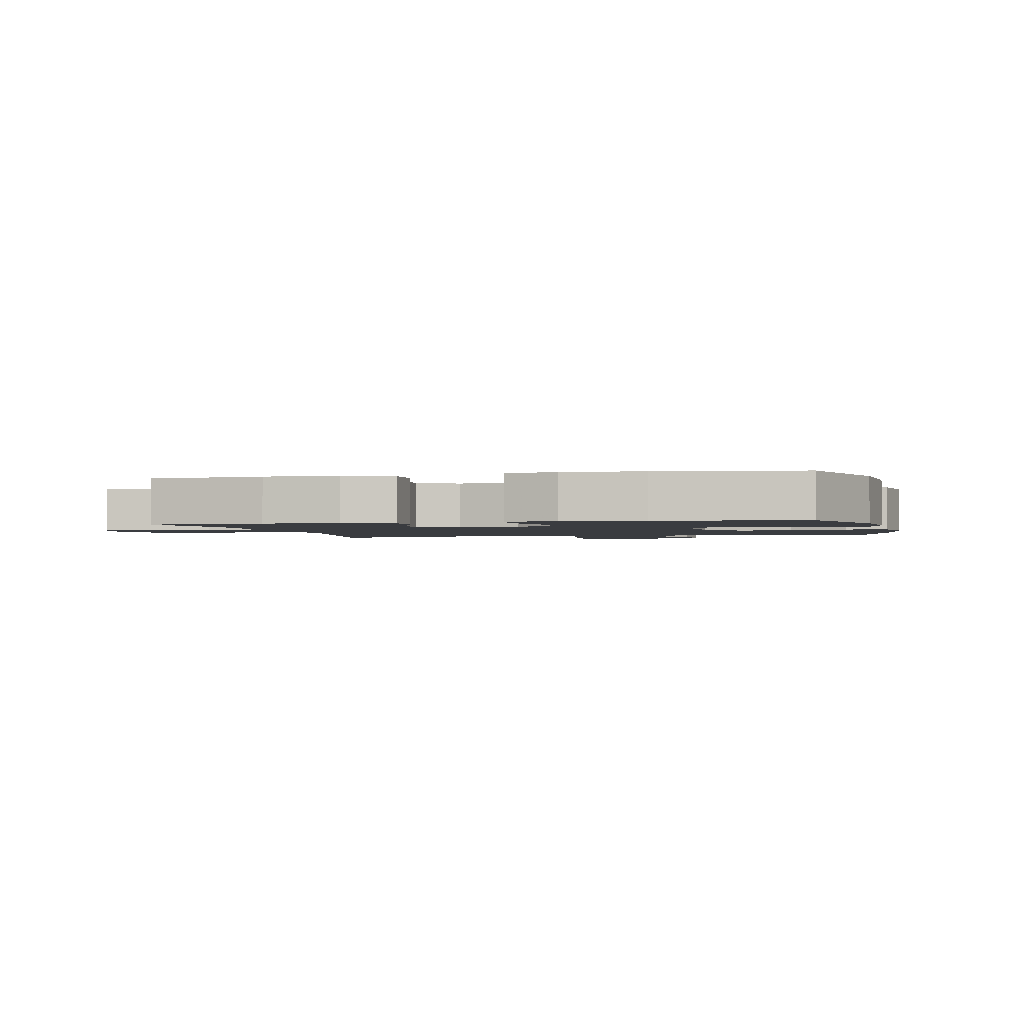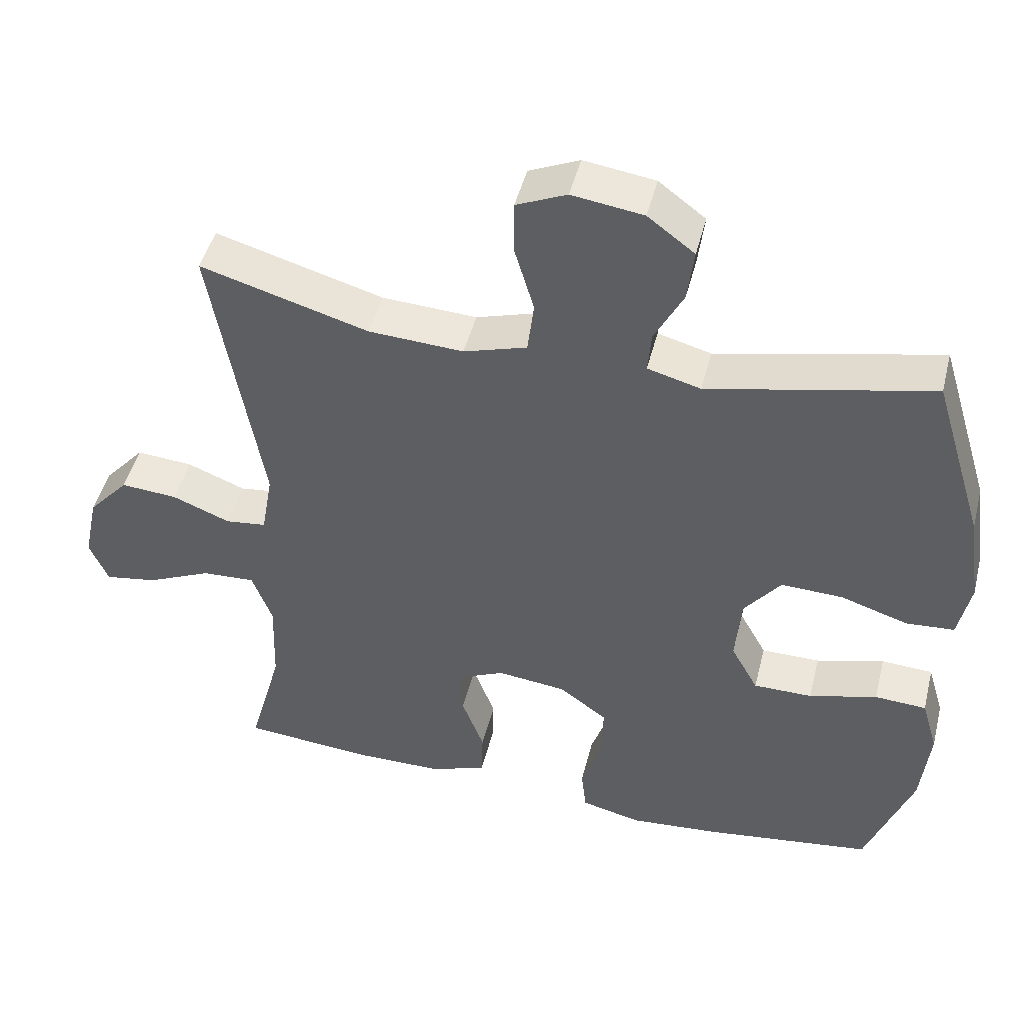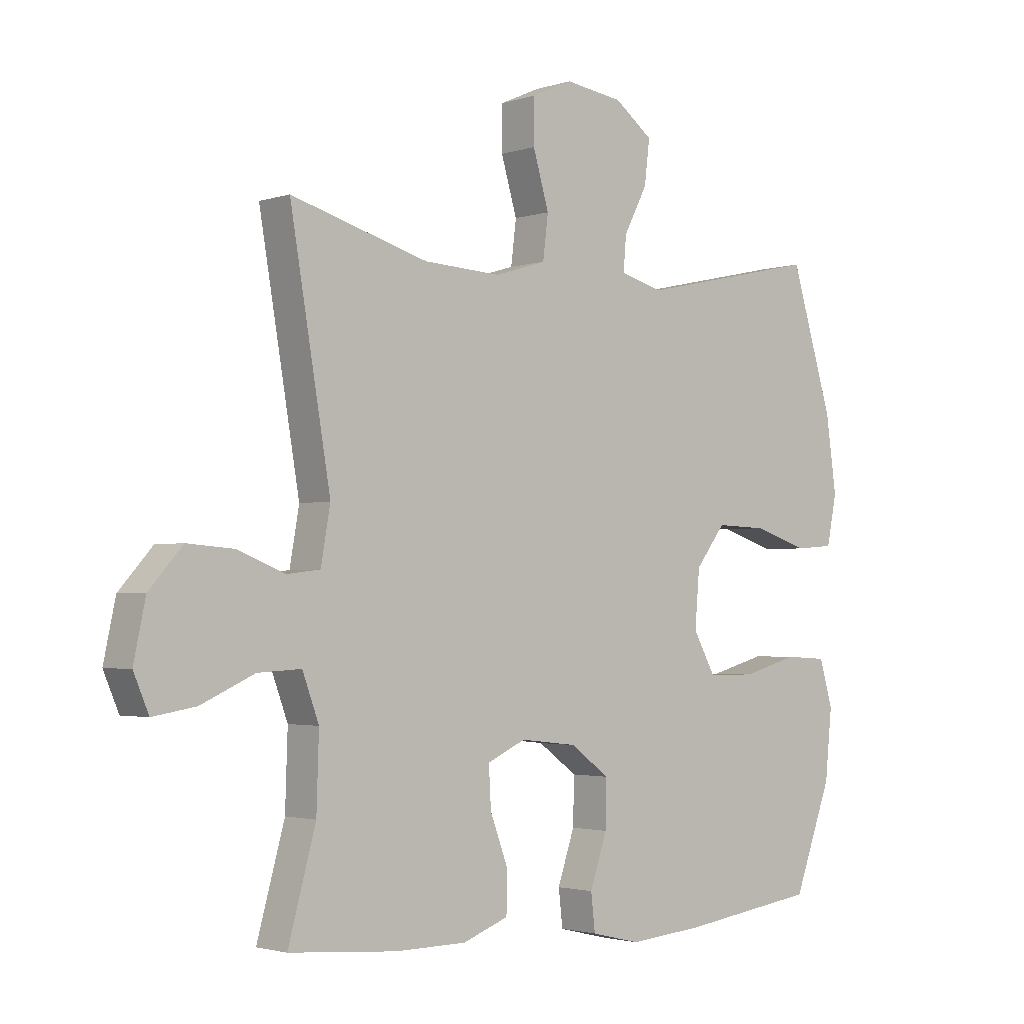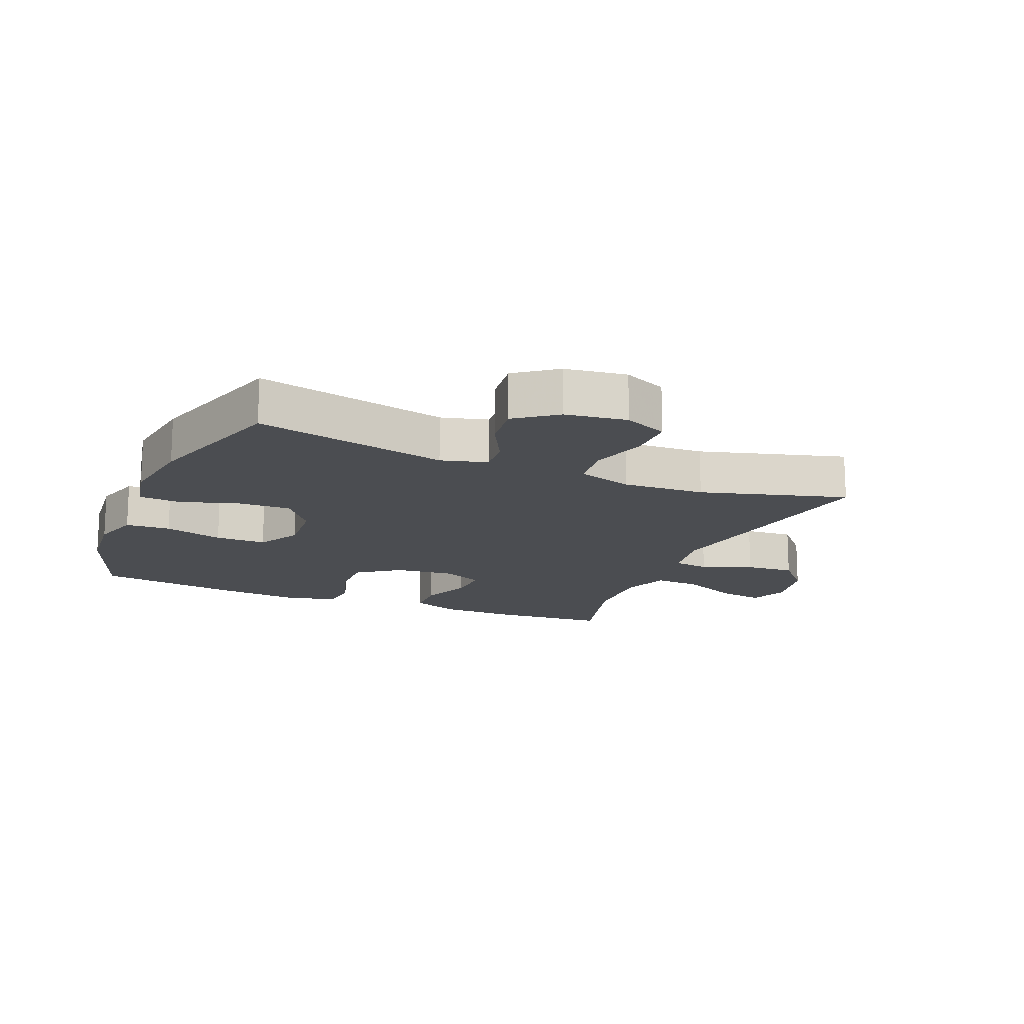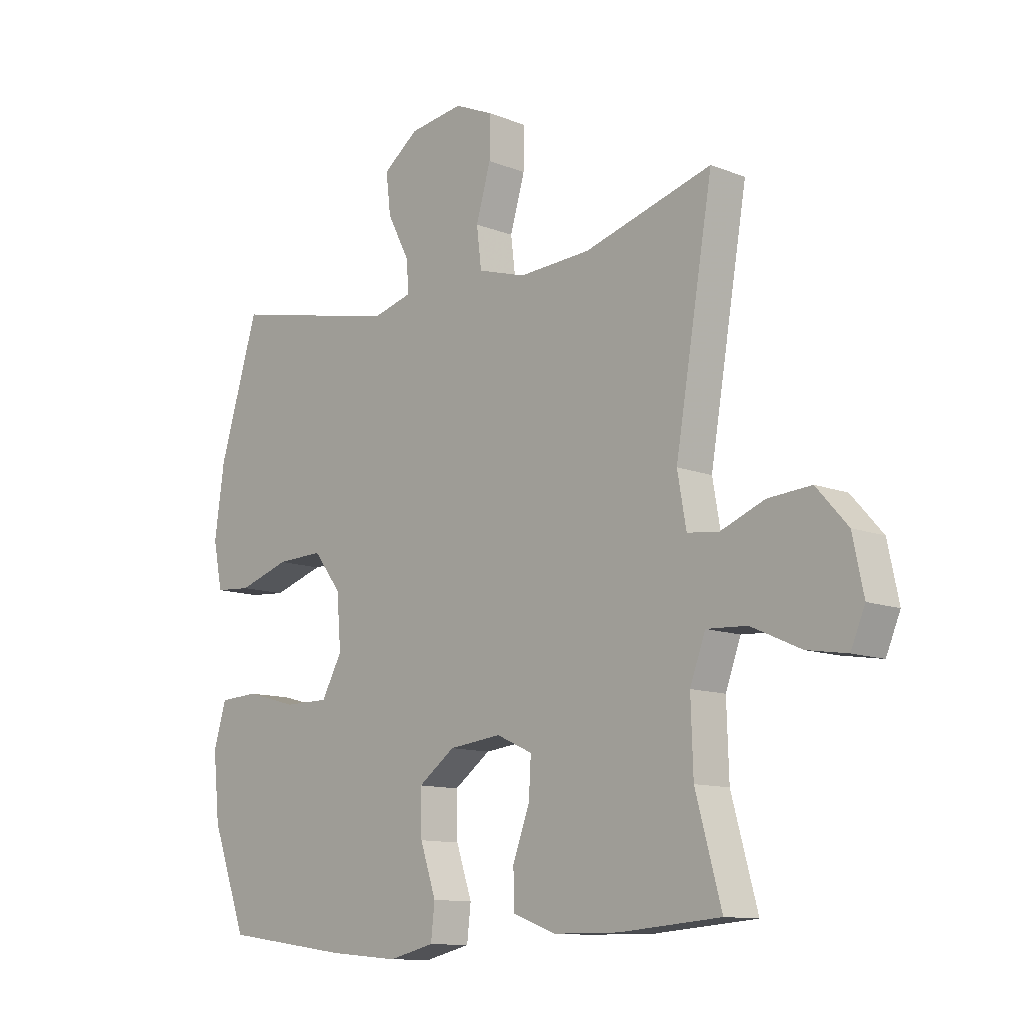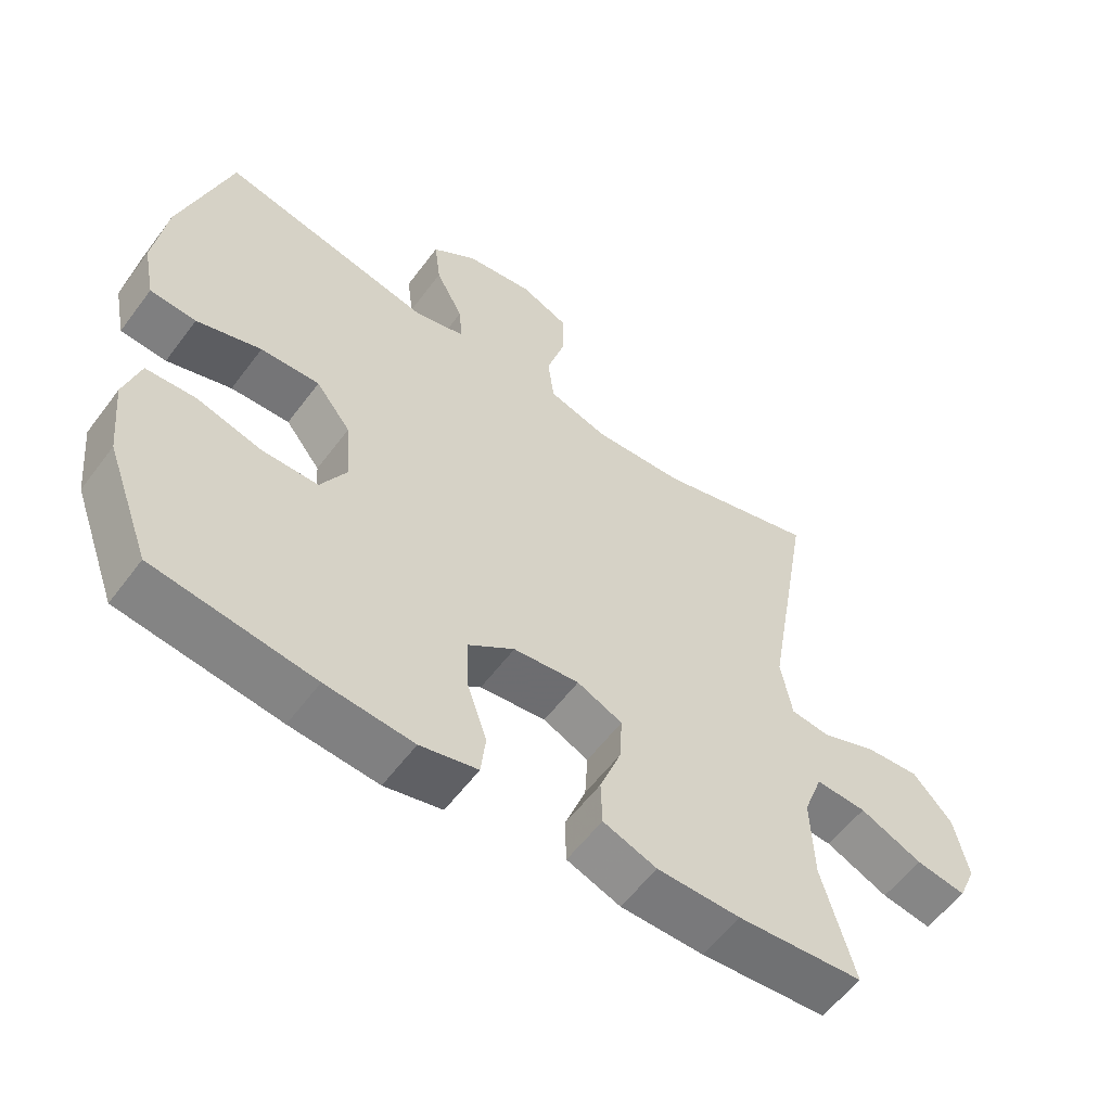
<metadata>
{"format":"obj","ext":"obj","renderer":"f3d","projection":"perspective","resolution":1024,"background":"white","views":[{"elev":-1.9,"azim":-166.9,"up":"+Y"},{"elev":46.8,"azim":-166.0,"up":"+Z"},{"elev":-2.3,"azim":138.5,"up":"+Z"},{"elev":-15.8,"azim":-22.8,"up":"+Y"},{"elev":-11.5,"azim":46.4,"up":"+Z"},{"elev":-57.6,"azim":-36.4,"up":"+Z"}]}
</metadata>
<code>
v 0.5 0.07 0.5
v 0.431 0.07 0.094
v 0.447 0.07 0.003
v 0.504 0.07 -0.004
v 0.585 0.07 0.028
v 0.664 0.07 0.034
v 0.721 0.07 -0.03
v 0.741 0.07 -0.125
v 0.715 0.07 -0.186
v 0.642 0.07 -0.174
v 0.551 0.07 -0.133
v 0.477 0.07 -0.129
v 0.449 0.07 -0.205
v 0.453 0.07 -0.329
v 0.5 0.07 -0.5
v 0.316 0.07 -0.515
v 0.195 0.07 -0.514
v 0.117 0.07 -0.485
v 0.115 0.07 -0.418
v 0.146 0.07 -0.335
v 0.15 0.07 -0.266
v 0.084 0.07 -0.236
v -0.012 0.07 -0.247
v -0.079 0.07 -0.296
v -0.077 0.07 -0.375
v -0.048 0.07 -0.461
v -0.055 0.07 -0.523
v -0.139 0.07 -0.543
v -0.267 0.07 -0.532
v -0.5 0.07 -0.5
v -0.565 0.07 -0.325
v -0.577 0.07 -0.207
v -0.554 0.07 -0.129
v -0.482 0.07 -0.125
v -0.387 0.07 -0.151
v -0.305 0.07 -0.151
v -0.267 0.07 -0.082
v -0.275 0.07 0.014
v -0.326 0.07 0.08
v -0.412 0.07 0.077
v -0.506 0.07 0.047
v -0.573 0.07 0.052
v -0.59 0.07 0.136
v -0.572 0.07 0.264
v -0.5 0.07 0.5
v -0.19 0.07 0.432
v -0.116 0.07 0.452
v -0.121 0.07 0.51
v -0.161 0.07 0.587
v -0.17 0.07 0.661
v -0.105 0.07 0.71
v -0.006 0.07 0.724
v 0.064 0.07 0.693
v 0.064 0.07 0.618
v 0.037 0.07 0.526
v 0.046 0.07 0.453
v 0.134 0.07 0.426
v 0.266 0.07 0.433
v 0.5 0 0.5
v 0.431 0 0.094
v 0.447 0 0.003
v 0.504 0 -0.004
v 0.585 0 0.028
v 0.664 0 0.034
v 0.721 0 -0.03
v 0.741 0 -0.125
v 0.715 0 -0.186
v 0.642 0 -0.174
v 0.551 0 -0.133
v 0.477 0 -0.129
v 0.449 0 -0.205
v 0.453 0 -0.329
v 0.5 0 -0.5
v 0.316 0 -0.515
v 0.195 0 -0.514
v 0.117 0 -0.485
v 0.115 0 -0.418
v 0.146 0 -0.335
v 0.15 0 -0.266
v 0.084 0 -0.236
v -0.012 0 -0.247
v -0.079 0 -0.296
v -0.077 0 -0.375
v -0.048 0 -0.461
v -0.055 0 -0.523
v -0.139 0 -0.543
v -0.267 0 -0.532
v -0.5 0 -0.5
v -0.565 0 -0.325
v -0.577 0 -0.207
v -0.554 0 -0.129
v -0.482 0 -0.125
v -0.387 0 -0.151
v -0.305 0 -0.151
v -0.267 0 -0.082
v -0.275 0 0.014
v -0.326 0 0.08
v -0.412 0 0.077
v -0.506 0 0.047
v -0.573 0 0.052
v -0.59 0 0.136
v -0.572 0 0.264
v -0.5 0 0.5
v -0.19 0 0.432
v -0.116 0 0.452
v -0.121 0 0.51
v -0.161 0 0.587
v -0.17 0 0.661
v -0.105 0 0.71
v -0.006 0 0.724
v 0.064 0 0.693
v 0.064 0 0.618
v 0.037 0 0.526
v 0.046 0 0.453
v 0.134 0 0.426
v 0.266 0 0.433
f 52 53 54 55
f 52 55 56
f 51 52 56
f 48 49 50 51
f 47 48 51 56
f 46 47 56 57
f 44 45 46
f 43 44 46 57
f 40 41 42 43
f 39 40 43 57
f 32 33 34 35
f 32 35 36
f 31 32 36
f 30 31 36
f 29 30 36
f 28 29 36 37
f 25 26 27 28
f 24 25 28 37
f 17 18 19 20
f 17 20 21
f 14 15 16 17
f 13 14 17 21
f 12 13 21 22
f 8 9 10 11
f 8 11 12
f 7 8 12
f 4 5 6 7
f 4 7 12 22
f 58 1 2
f 58 2 3
f 38 39 57 58
f 38 58 3
f 23 24 37 38
f 22 23 38
f 3 4 22 38
f 113 112 111 110
f 114 113 110
f 114 110 109
f 109 108 107 106
f 114 109 106 105
f 115 114 105 104
f 104 103 102
f 115 104 102 101
f 101 100 99 98
f 115 101 98 97
f 93 92 91 90
f 94 93 90
f 94 90 89
f 94 89 88
f 94 88 87
f 95 94 87 86
f 86 85 84 83
f 95 86 83 82
f 78 77 76 75
f 79 78 75
f 75 74 73 72
f 79 75 72 71
f 80 79 71 70
f 69 68 67 66
f 70 69 66
f 70 66 65
f 65 64 63 62
f 80 70 65 62
f 60 59 116
f 61 60 116
f 116 115 97 96
f 61 116 96
f 96 95 82 81
f 96 81 80
f 96 80 62 61
f 1 59 60 2
f 2 60 61 3
f 3 61 62 4
f 4 62 63 5
f 5 63 64 6
f 6 64 65 7
f 7 65 66 8
f 8 66 67 9
f 9 67 68 10
f 10 68 69 11
f 11 69 70 12
f 12 70 71 13
f 13 71 72 14
f 14 72 73 15
f 15 73 74 16
f 16 74 75 17
f 17 75 76 18
f 18 76 77 19
f 19 77 78 20
f 20 78 79 21
f 21 79 80 22
f 22 80 81 23
f 23 81 82 24
f 24 82 83 25
f 25 83 84 26
f 26 84 85 27
f 27 85 86 28
f 28 86 87 29
f 29 87 88 30
f 30 88 89 31
f 31 89 90 32
f 32 90 91 33
f 33 91 92 34
f 34 92 93 35
f 35 93 94 36
f 36 94 95 37
f 37 95 96 38
f 38 96 97 39
f 39 97 98 40
f 40 98 99 41
f 41 99 100 42
f 42 100 101 43
f 43 101 102 44
f 44 102 103 45
f 45 103 104 46
f 46 104 105 47
f 47 105 106 48
f 48 106 107 49
f 49 107 108 50
f 50 108 109 51
f 51 109 110 52
f 52 110 111 53
f 53 111 112 54
f 54 112 113 55
f 55 113 114 56
f 56 114 115 57
f 57 115 116 58
f 58 116 59 1

</code>
